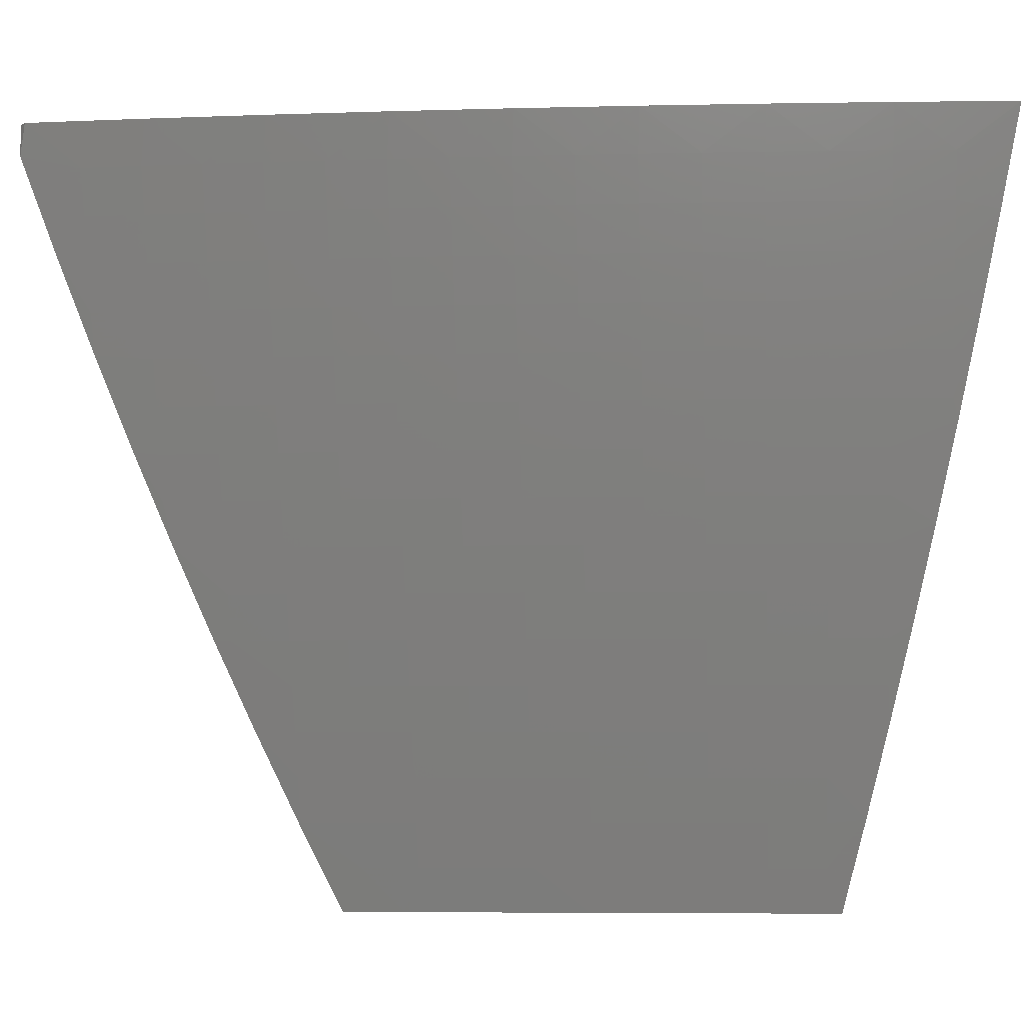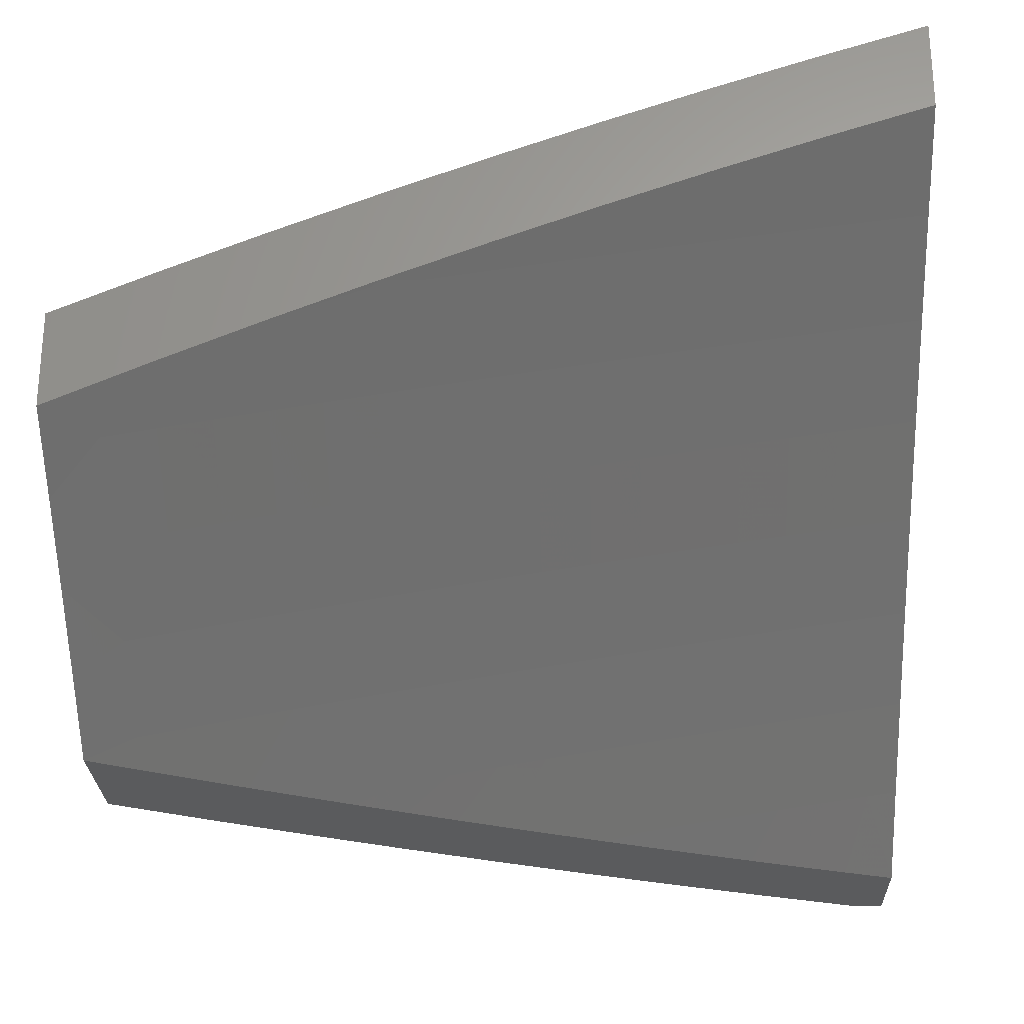
<metadata>
{"format":"stl","ext":"stl","renderer":"f3d","projection":"perspective","resolution":1024,"background":"white","views":[{"elev":-6.1,"azim":148.3,"up":"+Z"},{"elev":-25.8,"azim":-88.1,"up":"+Y"}]}
</metadata>
<code>
# stl→obj: 363 verts, 722 faces
v 6 8.324 -3.877
v 6 8.272 -4
v 6.054 8.26 -3.94
v 6.095 8.205 -4
v 6.161 8.184 -3.94
v 6.189 8.138 -4
v 6.268 8.106 -3.94
v 6.282 8.07 -4
v 6.373 8.027 -3.94
v 6.374 8 -4
v 6.409 8 -3.94
v 6.386 8.044 -3.88
v 6.444 8 -3.879
v 6.399 8.06 -3.82
v 6.478 8 -3.818
v 6.412 8.075 -3.76
v 6.512 8 -3.757
v 6.424 8.091 -3.7
v 6.529 8.01 -3.7
v 6.436 8.106 -3.64
v 6.542 8.025 -3.64
v 6.448 8.121 -3.58
v 6.554 8.04 -3.58
v 6.46 8.136 -3.52
v 6.566 8.055 -3.52
v 6.471 8.15 -3.46
v 6.577 8.069 -3.46
v 6.483 8.164 -3.399
v 6.589 8.083 -3.399
v 6.494 8.178 -3.339
v 6.6 8.097 -3.339
v 6.504 8.192 -3.279
v 6.611 8.11 -3.279
v 6.515 8.205 -3.219
v 6.622 8.123 -3.219
v 6.526 8.218 -3.159
v 6.632 8.136 -3.159
v 6.536 8.231 -3.098
v 6.643 8.149 -3.098
v 6.546 8.244 -3.038
v 6.653 8.161 -3.038
v 6.552 8.252 -3
v 6.659 8.169 -3
v 6.759 8.078 -3.038
v 6.766 8.085 -3
v 6.871 8 -3
v 6.844 8 -3.065
v 6.749 8.065 -3.098
v 6.817 8 -3.129
v 6.738 8.053 -3.159
v 6.789 8 -3.193
v 6.728 8.04 -3.219
v 6.76 8 -3.257
v 6.717 8.027 -3.279
v 6.731 8 -3.32
v 6.705 8.013 -3.339
v 6.701 8 -3.383
v 6.545 8 -3.695
v 6.577 8 -3.633
v 6.609 8 -3.571
v 6.64 8 -3.509
v 6.671 8 -3.446
v 6.444 8.333 -3
v 6.438 8.325 -3.038
v 6.428 8.312 -3.098
v 6.418 8.299 -3.159
v 6.407 8.286 -3.219
v 6.397 8.273 -3.279
v 6.386 8.259 -3.339
v 6.375 8.245 -3.399
v 6.364 8.23 -3.46
v 6.353 8.216 -3.52
v 6.341 8.201 -3.58
v 6.33 8.186 -3.64
v 6.318 8.171 -3.7
v 6.305 8.155 -3.76
v 6.293 8.139 -3.82
v 6.281 8.123 -3.88
v 6.334 8.412 -3
v 6.328 8.405 -3.038
v 6.319 8.392 -3.098
v 6.309 8.379 -3.159
v 6.299 8.365 -3.219
v 6.288 8.352 -3.279
v 6.278 8.338 -3.339
v 6.267 8.324 -3.399
v 6.256 8.309 -3.46
v 6.245 8.295 -3.52
v 6.234 8.28 -3.58
v 6.222 8.264 -3.64
v 6.21 8.249 -3.7
v 6.198 8.233 -3.76
v 6.186 8.217 -3.82
v 6.174 8.201 -3.88
v 6.224 8.491 -3
v 6.218 8.483 -3.038
v 6.208 8.47 -3.098
v 6.199 8.457 -3.159
v 6.189 8.443 -3.219
v 6.179 8.43 -3.279
v 6.168 8.415 -3.339
v 6.158 8.401 -3.399
v 6.147 8.387 -3.46
v 6.136 8.372 -3.52
v 6.125 8.357 -3.58
v 6.114 8.341 -3.64
v 6.102 8.326 -3.7
v 6.09 8.31 -3.76
v 6.078 8.293 -3.82
v 6.066 8.277 -3.88
v 6.112 8.568 -3
v 6.107 8.56 -3.038
v 6.097 8.547 -3.098
v 6.088 8.533 -3.159
v 6.078 8.52 -3.219
v 6.068 8.506 -3.279
v 6.058 8.492 -3.339
v 6.048 8.477 -3.399
v 6.037 8.463 -3.46
v 6.026 8.448 -3.52
v 6.015 8.432 -3.58
v 6.004 8.417 -3.64
v 6 8.375 -3.754
v 6 8.643 -3
v 6 8.603 -3.127
v 6 8.561 -3.254
v 6 8.517 -3.38
v 6 8.471 -3.505
v 6 8.424 -3.63
v 6.596 8 -3.884
v 6.531 8 -4
v 6.522 8.033 -3.941
v 6.466 8.05 -4
v 6.461 8.08 -3.941
v 6.4 8.1 -4
v 6.4 8.126 -3.941
v 6.335 8.149 -4
v 6.339 8.172 -3.941
v 6.268 8.198 -4
v 6.278 8.217 -3.941
v 6.202 8.246 -4
v 6.216 8.262 -3.941
v 6.154 8.306 -3.941
v 6.166 8.322 -3.883
v 6.103 8.366 -3.883
v 6.115 8.382 -3.824
v 6.052 8.426 -3.824
v 6.064 8.442 -3.765
v 6 8.489 -3.754
v 6.075 8.457 -3.706
v 6.011 8.501 -3.706
v 6.086 8.473 -3.647
v 6.022 8.516 -3.647
v 6.097 8.488 -3.588
v 6.033 8.531 -3.588
v 6.108 8.503 -3.529
v 6.043 8.546 -3.529
v 6.118 8.517 -3.47
v 6.054 8.561 -3.47
v 6.128 8.532 -3.411
v 6.064 8.575 -3.411
v 6.139 8.546 -3.352
v 6.074 8.59 -3.352
v 6.148 8.559 -3.293
v 6.084 8.604 -3.293
v 6.158 8.573 -3.234
v 6.093 8.617 -3.234
v 6.168 8.586 -3.175
v 6.103 8.63 -3.175
v 6.177 8.599 -3.116
v 6.112 8.644 -3.116
v 6.186 8.612 -3.057
v 6.121 8.656 -3.057
v 6.13 8.668 -3
v 6.057 8.7 -3.057
v 6 8.755 -3
v 6 8.715 -3.127
v 6.048 8.687 -3.116
v 6.039 8.673 -3.175
v 6.135 8.294 -4
v 6.092 8.35 -3.941
v 6.041 8.409 -3.883
v 6 8.439 -3.877
v 6.068 8.341 -4
v 6.029 8.393 -3.941
v 6 8.388 -4
v 6 8.538 -3.63
v 6 8.585 -3.505
v 6 8.63 -3.38
v 6 8.673 -3.254
v 6.01 8.632 -3.352
v 6.029 8.66 -3.234
v 6.02 8.646 -3.293
v 6.258 8.58 -3
v 6.25 8.568 -3.057
v 6.241 8.555 -3.116
v 6.305 8.51 -3.116
v 6.296 8.497 -3.175
v 6.359 8.452 -3.175
v 6.349 8.439 -3.234
v 6.412 8.393 -3.234
v 6.402 8.38 -3.293
v 6.465 8.334 -3.293
v 6.454 8.32 -3.352
v 6.517 8.274 -3.352
v 6.506 8.26 -3.411
v 6.568 8.213 -3.411
v 6.557 8.199 -3.47
v 6.618 8.152 -3.47
v 6.607 8.138 -3.529
v 6.668 8.09 -3.529
v 6.656 8.076 -3.588
v 6.717 8.028 -3.588
v 6.705 8.014 -3.647
v 6.722 8 -3.648
v 6.66 8 -3.766
v 6.314 8.523 -3.057
v 6.385 8.49 -3
v 6.378 8.477 -3.057
v 6.442 8.431 -3.057
v 6.432 8.419 -3.116
v 6.495 8.372 -3.116
v 6.485 8.36 -3.175
v 6.548 8.313 -3.175
v 6.538 8.3 -3.234
v 6.6 8.253 -3.234
v 6.589 8.24 -3.293
v 6.651 8.192 -3.293
v 6.64 8.179 -3.352
v 6.702 8.131 -3.352
v 6.691 8.118 -3.411
v 6.751 8.07 -3.411
v 6.74 8.056 -3.47
v 6.8 8.007 -3.47
v 6.781 8 -3.528
v 6.839 8 -3.408
v 6.812 8.021 -3.411
v 6.823 8.034 -3.352
v 6.763 8.083 -3.352
v 6.773 8.096 -3.293
v 6.712 8.144 -3.293
v 6.723 8.157 -3.234
v 6.662 8.205 -3.234
v 6.672 8.218 -3.175
v 6.61 8.266 -3.175
v 6.62 8.278 -3.116
v 6.558 8.326 -3.116
v 6.567 8.338 -3.057
v 6.505 8.385 -3.057
v 6.511 8.399 -3
v 6.635 8.305 -3
v 6.63 8.291 -3.057
v 6.682 8.231 -3.116
v 6.733 8.17 -3.175
v 6.784 8.109 -3.234
v 6.834 8.047 -3.293
v 6.895 8 -3.286
v 6.692 8.243 -3.057
v 6.758 8.21 -3
v 6.754 8.195 -3.057
v 6.815 8.146 -3.057
v 6.805 8.134 -3.116
v 6.866 8.085 -3.116
v 6.856 8.072 -3.175
v 6.916 8.023 -3.175
v 6.905 8.01 -3.234
v 6.948 8 -3.164
v 6.88 8.113 -3
v 6.876 8.097 -3.057
v 6.927 8.035 -3.116
v 6.937 8.047 -3.057
v 7 8.014 -3
v 7 8 -3.041
v 6.728 8.042 -3.529
v 6.679 8.104 -3.47
v 6.629 8.166 -3.411
v 6.579 8.227 -3.352
v 6.527 8.287 -3.293
v 6.475 8.347 -3.234
v 6.422 8.406 -3.175
v 6.369 8.465 -3.116
v 6.607 8.017 -3.824
v 6.62 8.032 -3.765
v 6.632 8.047 -3.706
v 6.572 8.095 -3.706
v 6.584 8.109 -3.647
v 6.522 8.156 -3.647
v 6.534 8.171 -3.588
v 6.473 8.218 -3.588
v 6.484 8.232 -3.529
v 6.422 8.278 -3.529
v 6.433 8.293 -3.47
v 6.371 8.338 -3.47
v 6.381 8.352 -3.411
v 6.319 8.398 -3.411
v 6.329 8.412 -3.352
v 6.266 8.457 -3.352
v 6.276 8.471 -3.293
v 6.212 8.515 -3.293
v 6.222 8.529 -3.234
v 6.534 8.049 -3.883
v 6.595 8.002 -3.883
v 6.547 8.064 -3.824
v 6.559 8.08 -3.765
v 6.499 8.127 -3.765
v 6.511 8.142 -3.706
v 6.449 8.188 -3.706
v 6.461 8.203 -3.647
v 6.399 8.249 -3.647
v 6.411 8.264 -3.588
v 6.349 8.31 -3.588
v 6.36 8.324 -3.529
v 6.297 8.369 -3.529
v 6.308 8.384 -3.47
v 6.245 8.429 -3.47
v 6.255 8.443 -3.411
v 6.192 8.488 -3.411
v 6.202 8.502 -3.352
v 6.486 8.111 -3.824
v 6.437 8.173 -3.765
v 6.388 8.234 -3.706
v 6.337 8.295 -3.647
v 6.286 8.355 -3.588
v 6.234 8.414 -3.529
v 6.182 8.473 -3.47
v 6.474 8.096 -3.883
v 6.413 8.142 -3.883
v 6.352 8.188 -3.883
v 6.29 8.233 -3.883
v 6.228 8.278 -3.883
v 6.595 8.124 -3.588
v 6.644 8.062 -3.647
v 6.546 8.185 -3.529
v 6.495 8.246 -3.47
v 6.444 8.306 -3.411
v 6.392 8.366 -3.352
v 6.339 8.425 -3.293
v 6.286 8.484 -3.234
v 6.232 8.542 -3.175
v 6.744 8.182 -3.116
v 6.795 8.121 -3.175
v 6.845 8.06 -3.234
v 6.425 8.158 -3.824
v 6.376 8.219 -3.765
v 6.326 8.28 -3.706
v 6.275 8.34 -3.647
v 6.223 8.4 -3.588
v 6.171 8.459 -3.529
v 6.364 8.203 -3.824
v 6.302 8.249 -3.824
v 6.24 8.294 -3.824
v 6.178 8.338 -3.824
v 6.314 8.264 -3.765
v 6.264 8.325 -3.706
v 6.212 8.385 -3.647
v 6.16 8.444 -3.588
v 6.252 8.309 -3.765
v 6.19 8.354 -3.765
v 6.127 8.398 -3.765
v 6.201 8.369 -3.706
v 6.149 8.429 -3.647
v 6.138 8.414 -3.706
v 7 8 -3
f 1 2 3
f 3 2 4
f 3 4 5
f 5 4 6
f 5 6 7
f 7 6 8
f 7 8 9
f 9 8 10
f 9 10 11
f 9 11 12
f 12 11 13
f 12 13 14
f 14 13 15
f 14 15 16
f 16 15 17
f 16 17 18
f 18 17 19
f 18 19 20
f 20 19 21
f 20 21 22
f 22 21 23
f 22 23 24
f 24 23 25
f 24 25 26
f 26 25 27
f 26 27 28
f 28 27 29
f 28 29 30
f 30 29 31
f 30 31 32
f 32 31 33
f 32 33 34
f 34 33 35
f 34 35 36
f 36 35 37
f 36 37 38
f 38 37 39
f 38 39 40
f 40 39 41
f 40 41 42
f 42 41 43
f 43 41 44
f 43 44 45
f 45 44 46
f 46 44 47
f 47 44 48
f 47 48 49
f 49 48 50
f 49 50 51
f 51 50 52
f 51 52 53
f 53 52 54
f 53 54 55
f 55 54 56
f 55 56 57
f 57 56 31
f 57 31 29
f 17 58 19
f 19 58 21
f 58 59 21
f 21 59 23
f 59 60 23
f 23 60 25
f 60 61 25
f 25 61 27
f 61 62 27
f 27 62 29
f 62 57 29
f 42 63 40
f 40 63 64
f 40 64 38
f 38 64 65
f 38 65 36
f 36 65 66
f 36 66 34
f 34 66 67
f 34 67 32
f 32 67 68
f 32 68 30
f 30 68 69
f 30 69 28
f 28 69 70
f 28 70 26
f 26 70 71
f 26 71 24
f 24 71 72
f 24 72 22
f 22 72 73
f 22 73 20
f 20 73 74
f 20 74 18
f 18 74 75
f 18 75 16
f 16 75 76
f 16 76 14
f 14 76 77
f 14 77 12
f 12 77 78
f 12 78 9
f 9 78 7
f 63 79 64
f 64 79 80
f 64 80 65
f 65 80 81
f 65 81 66
f 66 81 82
f 66 82 67
f 67 82 83
f 67 83 68
f 68 83 84
f 68 84 69
f 69 84 85
f 69 85 70
f 70 85 86
f 70 86 71
f 71 86 87
f 71 87 72
f 72 87 88
f 72 88 73
f 73 88 89
f 73 89 74
f 74 89 90
f 74 90 75
f 75 90 91
f 75 91 76
f 76 91 92
f 76 92 77
f 77 92 93
f 77 93 78
f 78 93 94
f 78 94 7
f 7 94 5
f 79 95 80
f 80 95 96
f 80 96 81
f 81 96 97
f 81 97 82
f 82 97 98
f 82 98 83
f 83 98 99
f 83 99 84
f 84 99 100
f 84 100 85
f 85 100 101
f 85 101 86
f 86 101 102
f 86 102 87
f 87 102 103
f 87 103 88
f 88 103 104
f 88 104 89
f 89 104 105
f 89 105 90
f 90 105 106
f 90 106 91
f 91 106 107
f 91 107 92
f 92 107 108
f 92 108 93
f 93 108 109
f 93 109 94
f 94 109 110
f 94 110 5
f 5 110 3
f 95 111 96
f 96 111 112
f 96 112 97
f 97 112 113
f 97 113 98
f 98 113 114
f 98 114 99
f 99 114 115
f 99 115 100
f 100 115 116
f 100 116 101
f 101 116 117
f 101 117 102
f 102 117 118
f 102 118 103
f 103 118 119
f 103 119 104
f 104 119 120
f 104 120 105
f 105 120 121
f 105 121 106
f 106 121 122
f 106 122 107
f 107 122 123
f 107 123 108
f 108 123 109
f 111 124 112
f 112 124 125
f 112 125 113
f 113 125 114
f 125 126 114
f 114 126 115
f 115 126 116
f 116 126 127
f 116 127 117
f 117 127 118
f 118 127 119
f 119 127 128
f 119 128 120
f 120 128 121
f 128 129 121
f 121 129 122
f 129 123 122
f 123 1 109
f 109 1 110
f 110 1 3
f 48 44 41
f 31 56 33
f 33 56 54
f 33 54 35
f 35 54 52
f 35 52 37
f 37 52 50
f 37 50 39
f 39 50 48
f 39 48 41
f 130 131 132
f 132 131 133
f 132 133 134
f 134 133 135
f 134 135 136
f 136 135 137
f 136 137 138
f 138 137 139
f 138 139 140
f 140 139 141
f 140 141 142
f 142 141 143
f 142 143 144
f 144 143 145
f 144 145 146
f 146 145 147
f 146 147 148
f 148 147 149
f 148 149 150
f 150 149 151
f 150 151 152
f 152 151 153
f 152 153 154
f 154 153 155
f 154 155 156
f 156 155 157
f 156 157 158
f 158 157 159
f 158 159 160
f 160 159 161
f 160 161 162
f 162 161 163
f 162 163 164
f 164 163 165
f 164 165 166
f 166 165 167
f 166 167 168
f 168 167 169
f 168 169 170
f 170 169 171
f 170 171 172
f 172 171 173
f 172 173 174
f 174 173 175
f 174 175 176
f 176 175 177
f 177 175 178
f 177 178 179
f 179 178 171
f 179 171 169
f 141 180 143
f 143 180 181
f 143 181 145
f 145 181 182
f 145 182 147
f 147 182 183
f 147 183 149
f 180 184 181
f 181 184 185
f 181 185 182
f 182 185 183
f 184 186 185
f 185 186 183
f 149 187 151
f 151 187 153
f 153 187 155
f 155 187 188
f 155 188 157
f 157 188 159
f 188 189 159
f 159 189 161
f 190 191 189
f 189 191 163
f 189 163 161
f 177 179 190
f 190 179 192
f 190 192 193
f 193 192 167
f 193 167 165
f 174 194 172
f 172 194 195
f 172 195 196
f 196 195 197
f 196 197 198
f 198 197 199
f 198 199 200
f 200 199 201
f 200 201 202
f 202 201 203
f 202 203 204
f 204 203 205
f 204 205 206
f 206 205 207
f 206 207 208
f 208 207 209
f 208 209 210
f 210 209 211
f 210 211 212
f 212 211 213
f 212 213 214
f 214 213 215
f 214 215 216
f 195 194 217
f 217 194 218
f 217 218 219
f 219 218 220
f 219 220 221
f 221 220 222
f 221 222 223
f 223 222 224
f 223 224 225
f 225 224 226
f 225 226 227
f 227 226 228
f 227 228 229
f 229 228 230
f 229 230 231
f 231 230 232
f 231 232 233
f 233 232 234
f 233 234 235
f 235 234 236
f 236 234 237
f 236 237 238
f 238 237 239
f 238 239 240
f 240 239 241
f 240 241 242
f 242 241 243
f 242 243 244
f 244 243 245
f 244 245 246
f 246 245 247
f 246 247 248
f 248 247 249
f 248 249 250
f 250 249 220
f 250 220 218
f 250 251 248
f 248 251 252
f 248 252 246
f 246 252 253
f 246 253 244
f 244 253 254
f 244 254 242
f 242 254 255
f 242 255 240
f 240 255 256
f 240 256 238
f 238 256 257
f 238 257 236
f 252 251 258
f 258 251 259
f 258 259 260
f 260 259 261
f 260 261 262
f 262 261 263
f 262 263 264
f 264 263 265
f 264 265 266
f 266 265 267
f 266 267 257
f 259 268 261
f 261 268 269
f 261 269 263
f 263 269 270
f 263 270 265
f 265 270 267
f 269 268 271
f 271 268 272
f 271 272 273
f 271 273 270
f 270 273 267
f 215 213 235
f 235 213 274
f 235 274 233
f 233 274 275
f 233 275 231
f 231 275 276
f 231 276 229
f 229 276 277
f 229 277 227
f 227 277 278
f 227 278 225
f 225 278 279
f 225 279 223
f 223 279 280
f 223 280 221
f 221 280 281
f 221 281 219
f 219 281 217
f 130 282 216
f 216 282 283
f 216 283 284
f 284 283 285
f 284 285 286
f 286 285 287
f 286 287 288
f 288 287 289
f 288 289 290
f 290 289 291
f 290 291 292
f 292 291 293
f 292 293 294
f 294 293 295
f 294 295 296
f 296 295 297
f 296 297 298
f 298 297 299
f 298 299 300
f 300 299 166
f 300 166 168
f 178 175 173
f 132 301 130
f 130 301 302
f 130 302 282
f 282 302 303
f 282 303 304
f 304 303 305
f 304 305 306
f 306 305 307
f 306 307 308
f 308 307 309
f 308 309 310
f 310 309 311
f 310 311 312
f 312 311 313
f 312 313 314
f 314 313 315
f 314 315 316
f 316 315 317
f 316 317 318
f 318 317 162
f 318 162 164
f 302 301 303
f 303 301 319
f 303 319 305
f 305 319 320
f 305 320 307
f 307 320 321
f 307 321 309
f 309 321 322
f 309 322 311
f 311 322 323
f 311 323 313
f 313 323 324
f 313 324 315
f 315 324 325
f 315 325 317
f 317 325 160
f 317 160 162
f 301 132 326
f 326 132 134
f 326 134 327
f 327 134 136
f 327 136 328
f 328 136 138
f 328 138 329
f 329 138 140
f 329 140 330
f 330 140 142
f 330 142 144
f 283 282 304
f 283 304 285
f 285 304 306
f 285 306 287
f 287 306 308
f 287 308 289
f 289 308 310
f 289 310 291
f 291 310 312
f 291 312 293
f 293 312 314
f 293 314 295
f 295 314 316
f 295 316 297
f 297 316 318
f 297 318 299
f 299 318 164
f 299 164 166
f 286 331 332
f 332 331 212
f 332 212 214
f 212 331 210
f 210 331 333
f 210 333 208
f 208 333 334
f 208 334 206
f 206 334 335
f 206 335 204
f 204 335 336
f 204 336 202
f 202 336 337
f 202 337 200
f 200 337 338
f 200 338 198
f 198 338 339
f 198 339 196
f 196 339 170
f 196 170 172
f 333 331 288
f 288 331 286
f 211 209 275
f 275 209 276
f 277 276 207
f 207 276 209
f 230 228 241
f 241 228 243
f 245 243 226
f 226 243 228
f 253 258 340
f 340 258 260
f 340 260 262
f 253 252 258
f 253 340 254
f 254 340 341
f 254 341 255
f 255 341 342
f 255 342 256
f 256 342 257
f 341 340 262
f 232 230 239
f 239 230 241
f 213 211 274
f 274 211 275
f 286 332 284
f 284 332 214
f 284 214 216
f 301 326 319
f 319 326 343
f 319 343 320
f 320 343 344
f 320 344 321
f 321 344 345
f 321 345 322
f 322 345 346
f 322 346 323
f 323 346 347
f 323 347 324
f 324 347 348
f 324 348 325
f 325 348 158
f 325 158 160
f 343 326 327
f 334 333 290
f 290 333 288
f 278 277 205
f 205 277 207
f 247 245 224
f 224 245 226
f 343 327 349
f 349 327 328
f 349 328 350
f 350 328 329
f 350 329 351
f 351 329 330
f 351 330 352
f 352 330 144
f 352 144 146
f 335 334 292
f 292 334 290
f 279 278 203
f 203 278 205
f 249 247 222
f 222 247 224
f 343 349 344
f 344 349 353
f 344 353 345
f 345 353 354
f 345 354 346
f 346 354 355
f 346 355 347
f 347 355 356
f 347 356 348
f 348 356 156
f 348 156 158
f 353 349 350
f 336 335 294
f 294 335 292
f 280 279 201
f 201 279 203
f 220 249 222
f 353 350 357
f 357 350 351
f 357 351 358
f 358 351 352
f 358 352 359
f 359 352 146
f 359 146 148
f 337 336 296
f 296 336 294
f 281 280 199
f 199 280 201
f 358 360 357
f 357 360 354
f 357 354 353
f 354 360 355
f 355 360 361
f 355 361 356
f 356 361 154
f 356 154 156
f 360 358 362
f 362 358 359
f 362 359 150
f 150 359 148
f 337 296 298
f 337 298 338
f 338 298 300
f 338 300 339
f 339 300 168
f 339 168 170
f 281 199 197
f 195 217 197
f 197 217 281
f 360 362 361
f 361 362 152
f 361 152 154
f 152 362 150
f 193 165 191
f 191 165 163
f 179 169 192
f 192 169 167
f 178 173 171
f 190 193 191
f 341 262 264
f 271 270 269
f 341 264 342
f 342 264 266
f 342 266 257
f 232 239 237
f 237 234 232
f 47 267 46
f 46 267 273
f 46 273 363
f 47 49 267
f 267 49 257
f 257 49 51
f 257 51 53
f 257 53 236
f 236 53 55
f 236 55 57
f 236 57 235
f 235 57 62
f 235 62 215
f 215 62 61
f 215 61 60
f 215 60 216
f 216 60 59
f 216 59 58
f 216 58 130
f 130 58 17
f 130 17 15
f 130 15 131
f 131 15 13
f 131 13 11
f 11 10 131
f 8 135 10
f 10 135 133
f 10 133 131
f 135 8 137
f 137 8 6
f 137 6 139
f 139 6 141
f 141 6 4
f 141 4 180
f 180 4 2
f 180 2 184
f 184 2 186
f 176 124 174
f 174 124 111
f 174 111 194
f 194 111 95
f 194 95 218
f 218 95 79
f 218 79 250
f 250 79 63
f 250 63 251
f 251 63 42
f 251 42 43
f 251 43 259
f 259 43 45
f 259 45 268
f 268 45 46
f 268 46 272
f 272 46 363
f 2 1 186
f 186 1 183
f 183 1 123
f 183 123 149
f 149 123 129
f 149 129 187
f 187 129 128
f 187 128 188
f 188 128 127
f 188 127 189
f 189 127 126
f 189 126 190
f 190 126 125
f 190 125 177
f 177 125 124
f 177 124 176
f 273 272 363

</code>
